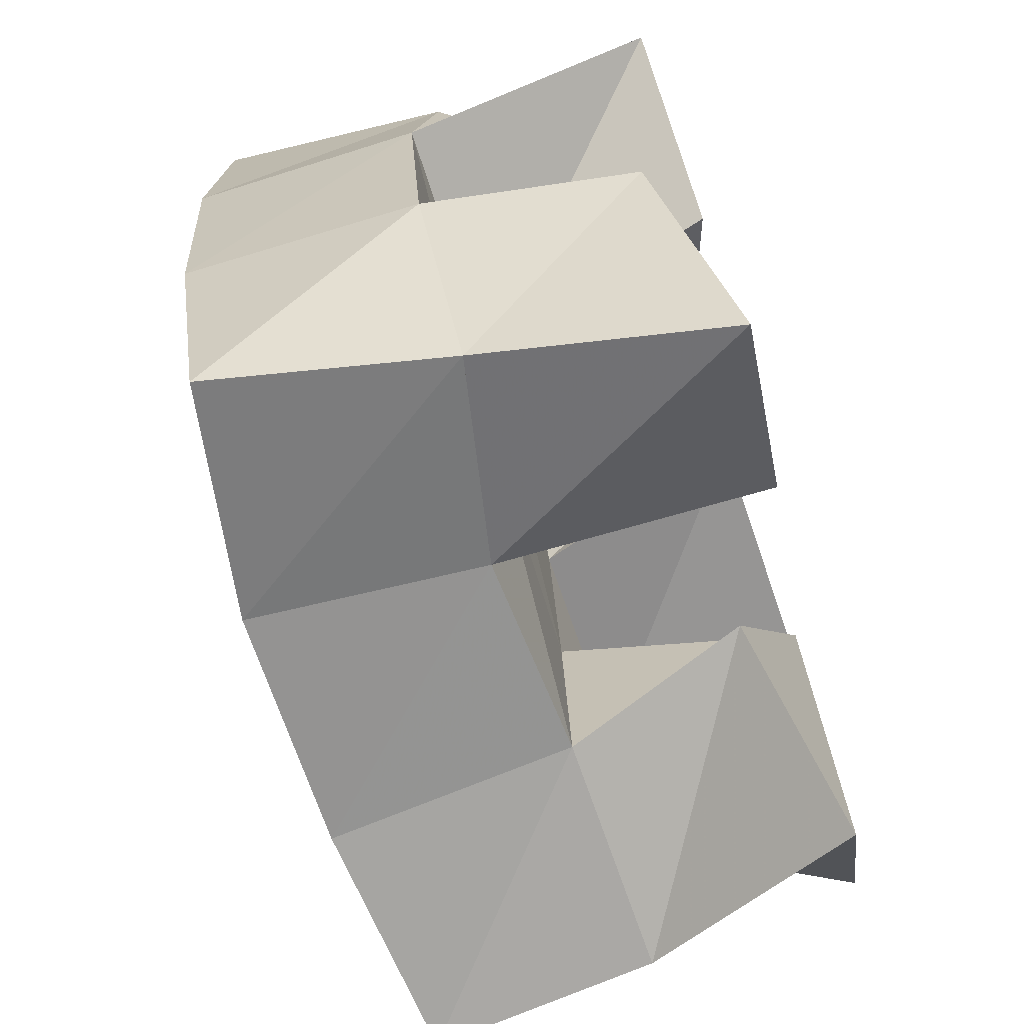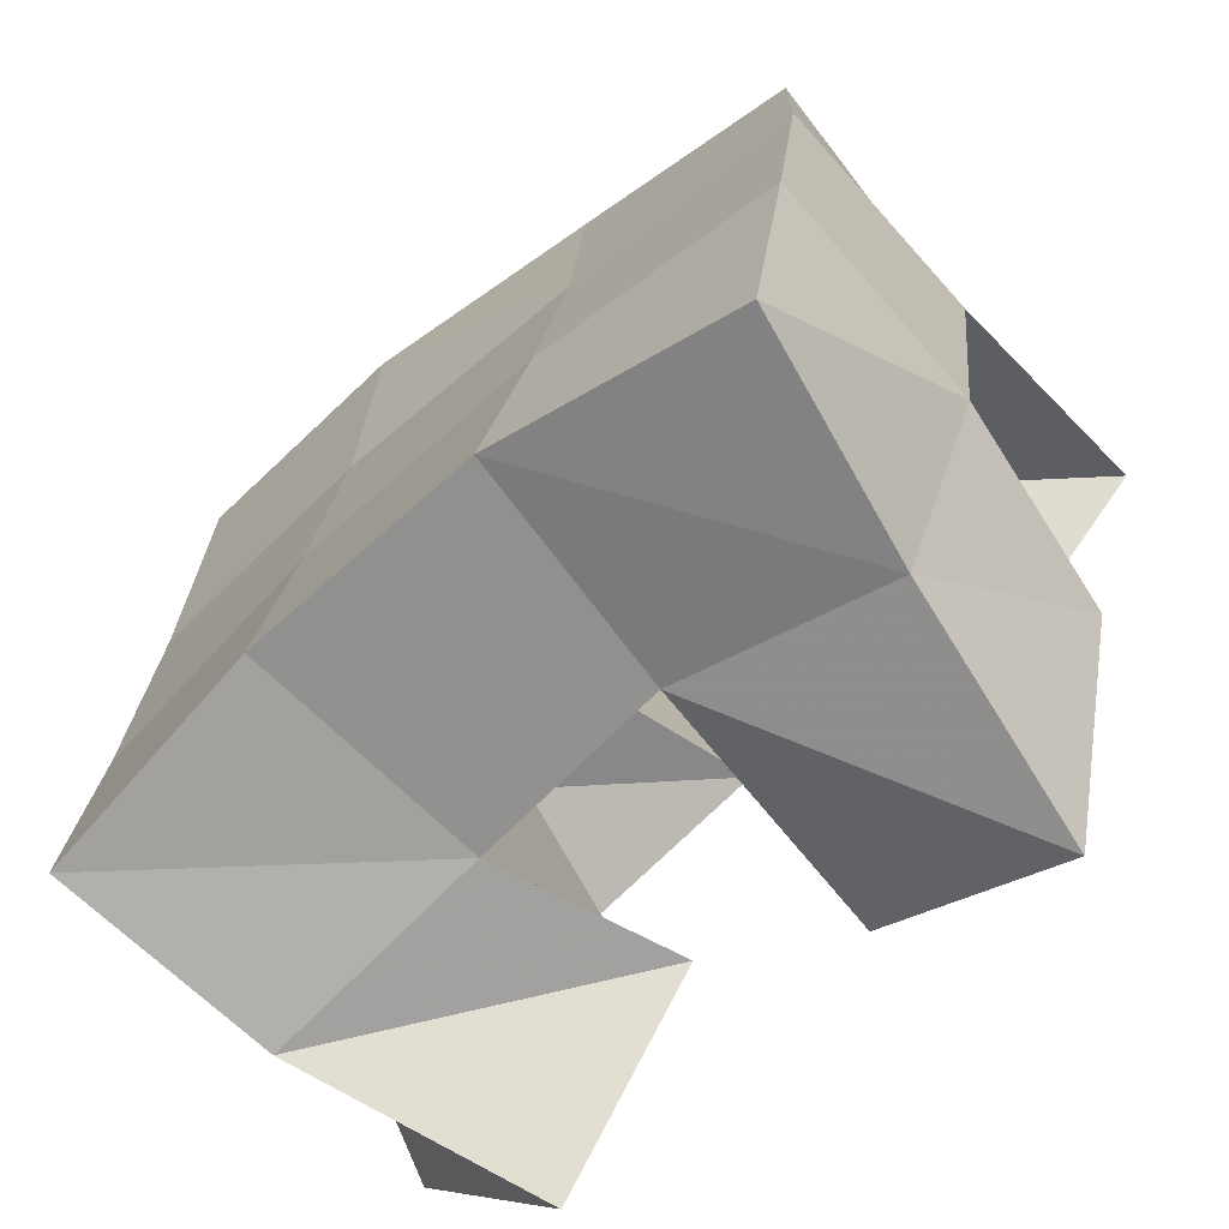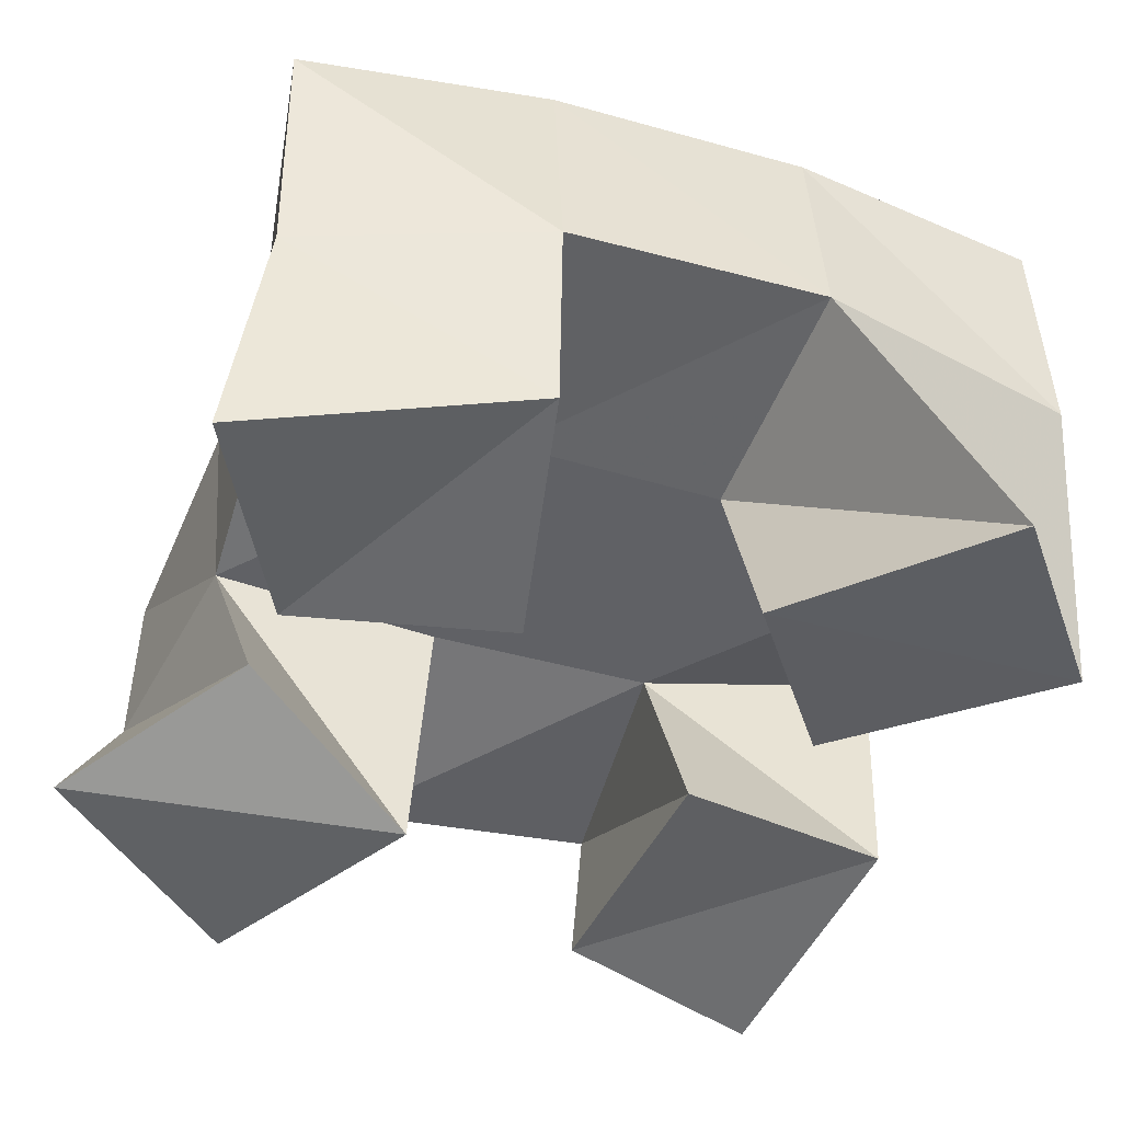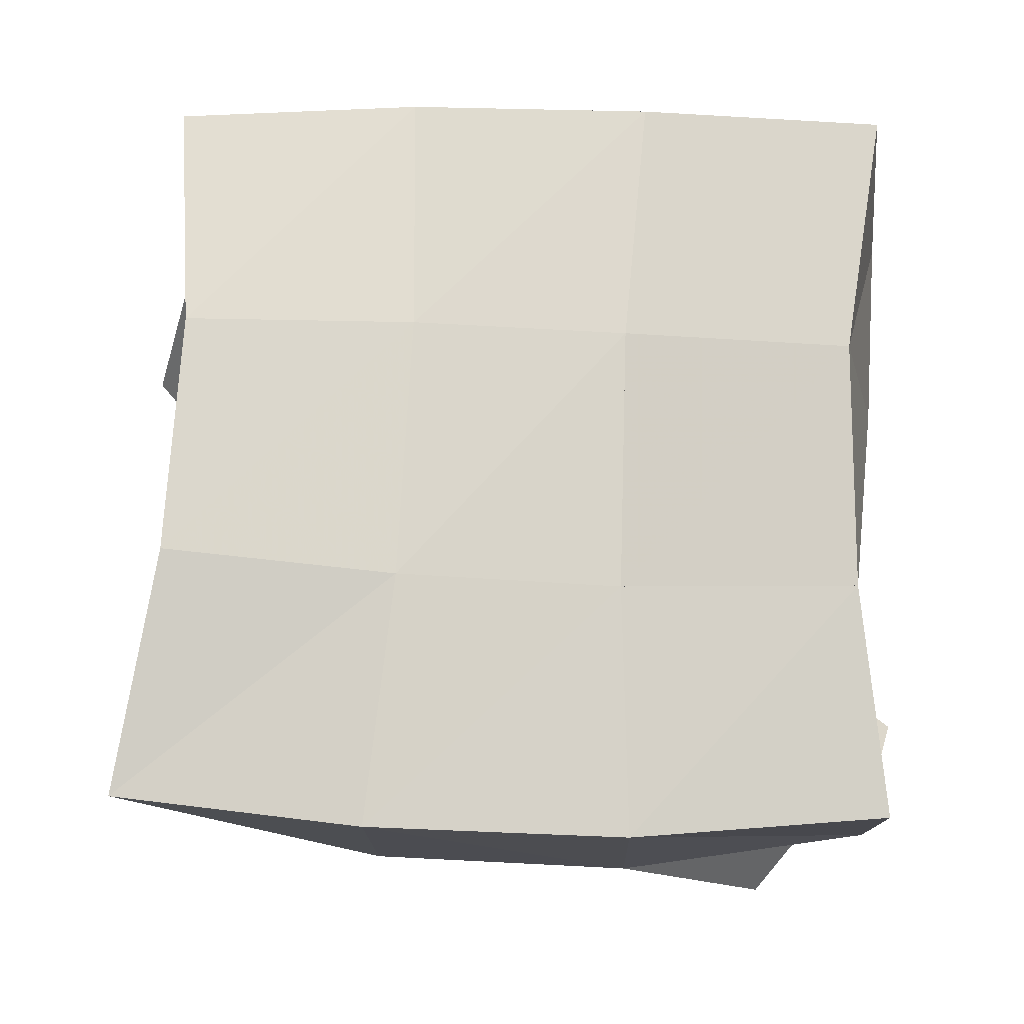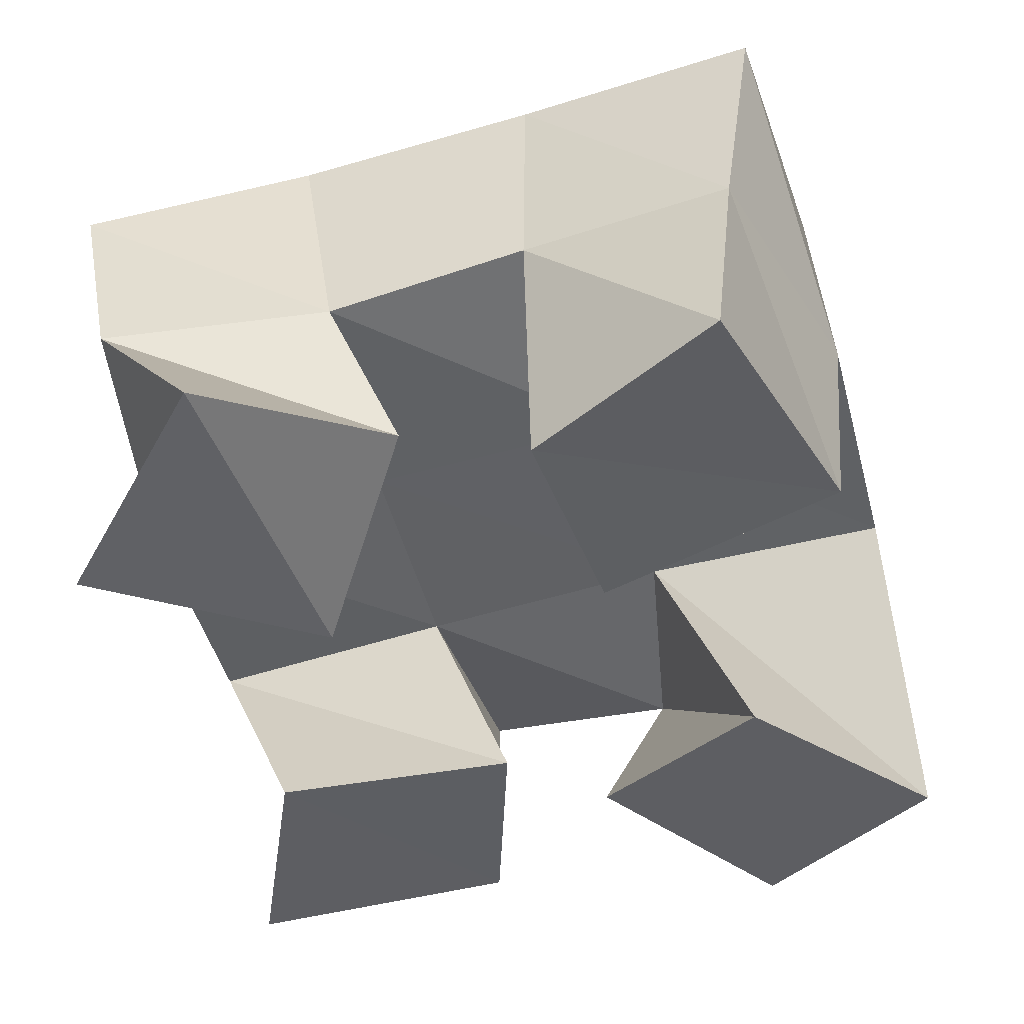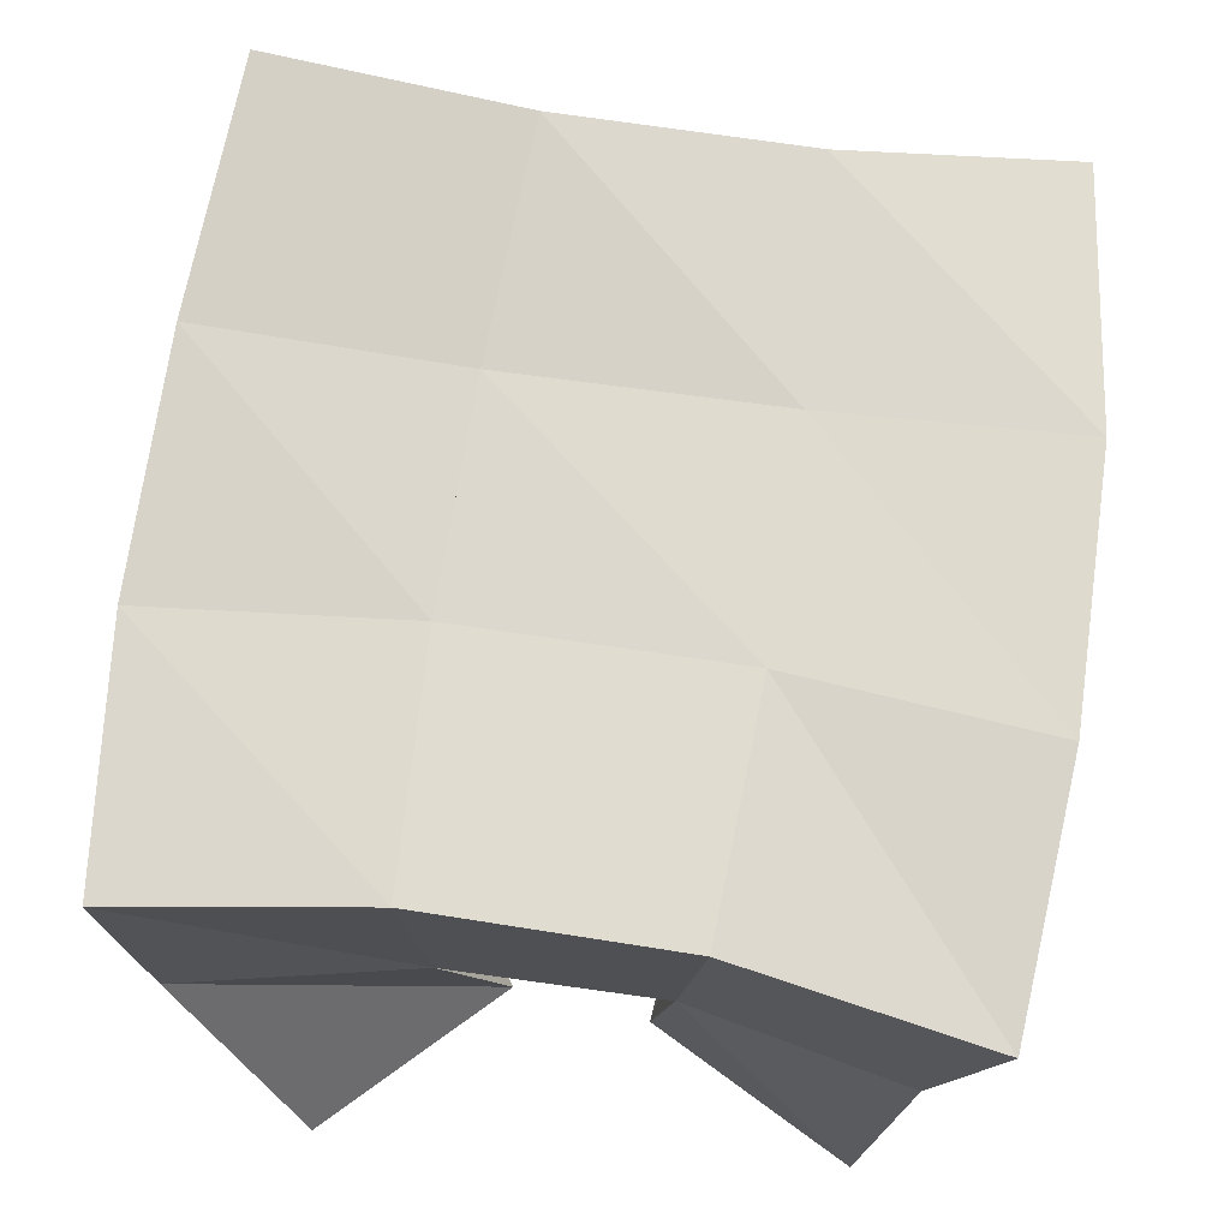
<metadata>
{"format":"obj","ext":"obj","renderer":"f3d","projection":"perspective","resolution":1024,"background":"white","views":[{"elev":-74.2,"azim":-76.9,"up":"+Z"},{"elev":-74.4,"azim":-142.2,"up":"+Z"},{"elev":-46.6,"azim":-116.3,"up":"+Y"},{"elev":78.0,"azim":-95.4,"up":"+Y"},{"elev":-48.4,"azim":-173.6,"up":"+Y"},{"elev":-19.4,"azim":175.7,"up":"+Z"}]}
</metadata>
<code>
v 0.0301 0.1 0.9211
v 0.02525 0.1503 0.9265
v 0.06771 0.1 0.9482
v 0.06814 0.1554 0.9405
v 0.007894 0.1117 0.9757
v 0.004034 0.155 0.9745
v 0.05727 0.1056 0.9925
v 0.05392 0.1528 0.9873
v 0.08286 0.1052 1.041
v 0.09965 0.15 1.041
v 0.1319 0.1001 1.04
v 0.1508 0.1478 1.052
v 0.09034 0.1123 1.09
v 0.09073 0.1631 1.093
v 0.1442 0.1021 1.087
v 0.133 0.1505 1.101
v -0.009004 0.1037 1.061
v -0.003757 0.1566 1.028
v 0.02829 0.1 1.027
v 0.0477 0.1524 1.032
v 0.02626 0.1109 1.097
v -0.001217 0.1529 1.081
v 0.06227 0.1079 1.058
v 0.04874 0.1497 1.075
v 0.0943 0.1123 0.9518
v 0.1095 0.1491 0.947
v 0.1309 0.1 0.9268
v 0.1568 0.1436 0.9446
v 0.1138 0.1005 0.9941
v 0.1064 0.1495 0.9949
v 0.1625 0.1 0.973
v 0.1562 0.1401 0.9977
v 0.01829 0.198 0.9232
v 0.06728 0.2029 0.9375
v 0.006945 0.2025 0.974
v 0.05752 0.2029 0.9851
v -0.000294 0.2037 1.027
v 0.05042 0.2032 1.031
v -0.001184 0.2022 1.079
v 0.04576 0.2052 1.078
v 0.1169 0.1989 0.9454
v 0.1116 0.1986 0.9932
v 0.1044 0.2006 1.037
v 0.09532 0.2076 1.082
v 0.1659 0.1895 0.9469
v 0.1631 0.19 0.9976
v 0.1556 0.1942 1.047
v 0.145 0.2019 1.095
f 1 2 4
f 3 1 4
f 2 6 8
f 4 2 8
f 6 5 7
f 8 6 7
f 5 1 3
f 7 5 3
f 8 7 3
f 4 8 3
f 2 1 5
f 6 2 5
f 9 10 12
f 11 9 12
f 10 14 16
f 12 10 16
f 14 13 15
f 16 14 15
f 13 9 11
f 15 13 11
f 16 15 11
f 12 16 11
f 10 9 13
f 14 10 13
f 17 18 20
f 19 17 20
f 18 22 24
f 20 18 24
f 22 21 23
f 24 22 23
f 21 17 19
f 23 21 19
f 24 23 19
f 20 24 19
f 18 17 21
f 22 18 21
f 25 26 28
f 27 25 28
f 26 30 32
f 28 26 32
f 30 29 31
f 32 30 31
f 29 25 27
f 31 29 27
f 32 31 27
f 28 32 27
f 26 25 29
f 30 26 29
f 2 33 34
f 4 2 34
f 33 35 36
f 34 33 36
f 35 6 8
f 36 35 8
f 6 2 4
f 8 6 4
f 36 8 4
f 34 36 4
f 33 2 6
f 35 33 6
f 6 35 36
f 8 6 36
f 35 37 38
f 36 35 38
f 37 18 20
f 38 37 20
f 18 6 8
f 20 18 8
f 38 20 8
f 36 38 8
f 35 6 18
f 37 35 18
f 18 37 38
f 20 18 38
f 37 39 40
f 38 37 40
f 39 22 24
f 40 39 24
f 22 18 20
f 24 22 20
f 40 24 20
f 38 40 20
f 37 18 22
f 39 37 22
f 4 34 41
f 26 4 41
f 34 36 42
f 41 34 42
f 36 8 30
f 42 36 30
f 8 4 26
f 30 8 26
f 42 30 26
f 41 42 26
f 34 4 8
f 36 34 8
f 8 36 42
f 30 8 42
f 36 38 43
f 42 36 43
f 38 20 10
f 43 38 10
f 20 8 30
f 10 20 30
f 43 10 30
f 42 43 30
f 36 8 20
f 38 36 20
f 20 38 43
f 10 20 43
f 38 40 44
f 43 38 44
f 40 24 14
f 44 40 14
f 24 20 10
f 14 24 10
f 44 14 10
f 43 44 10
f 38 20 24
f 40 38 24
f 26 41 45
f 28 26 45
f 41 42 46
f 45 41 46
f 42 30 32
f 46 42 32
f 30 26 28
f 32 30 28
f 46 32 28
f 45 46 28
f 41 26 30
f 42 41 30
f 30 42 46
f 32 30 46
f 42 43 47
f 46 42 47
f 43 10 12
f 47 43 12
f 10 30 32
f 12 10 32
f 47 12 32
f 46 47 32
f 42 30 10
f 43 42 10
f 10 43 47
f 12 10 47
f 43 44 48
f 47 43 48
f 44 14 16
f 48 44 16
f 14 10 12
f 16 14 12
f 48 16 12
f 47 48 12
f 43 10 14
f 44 43 14

</code>
